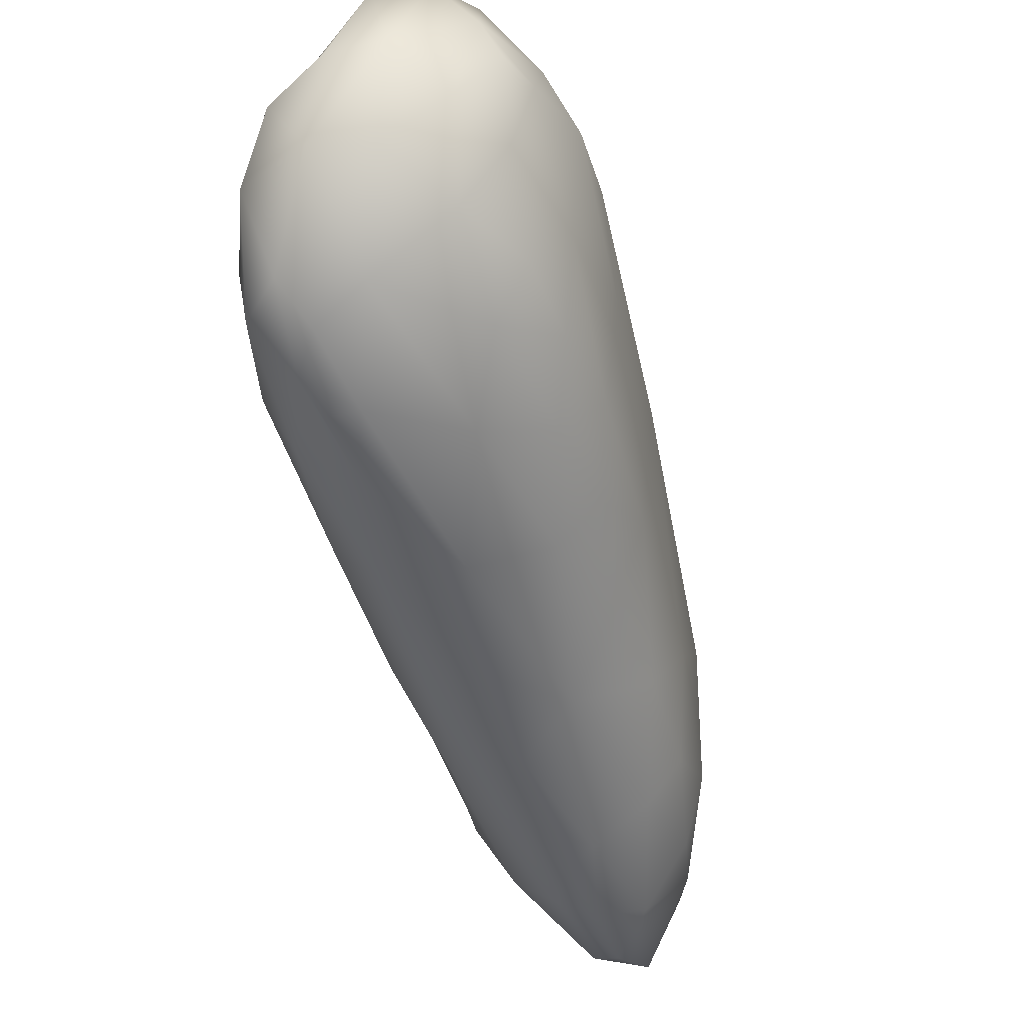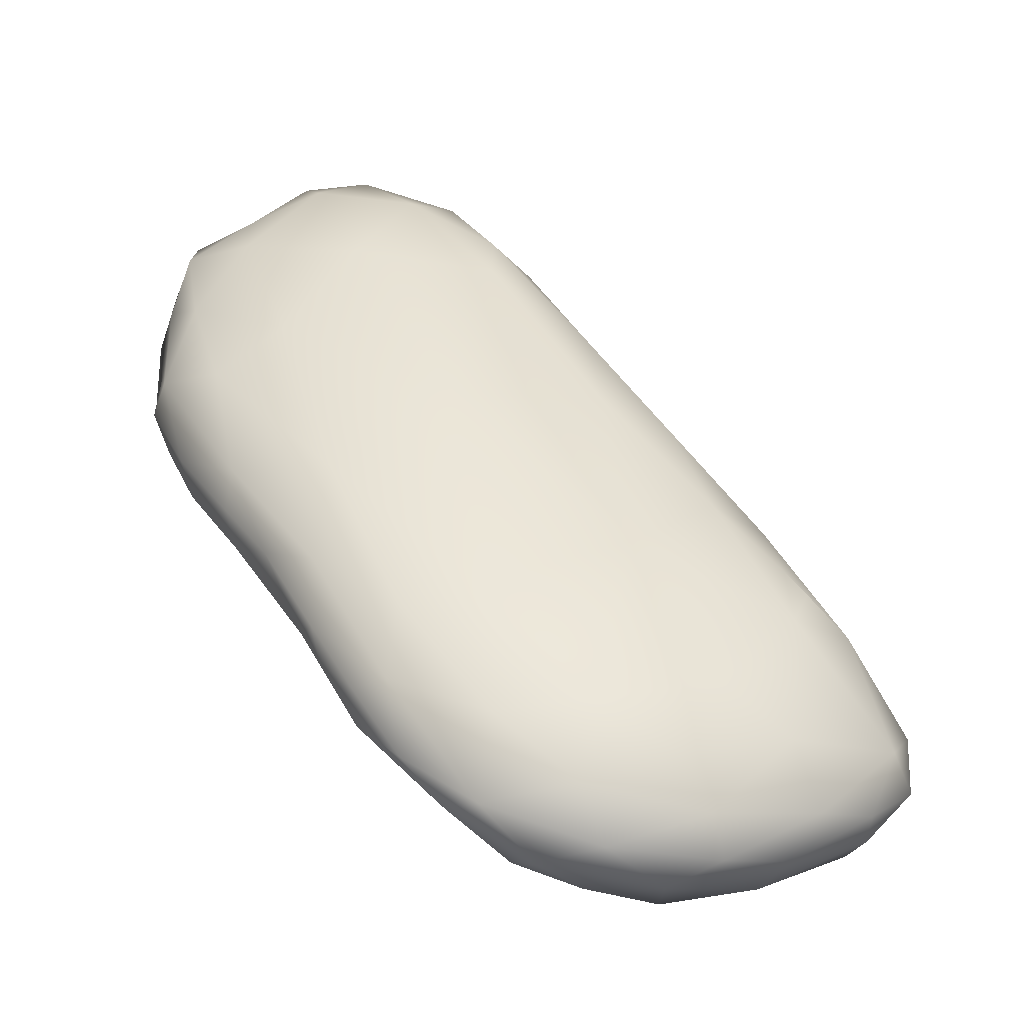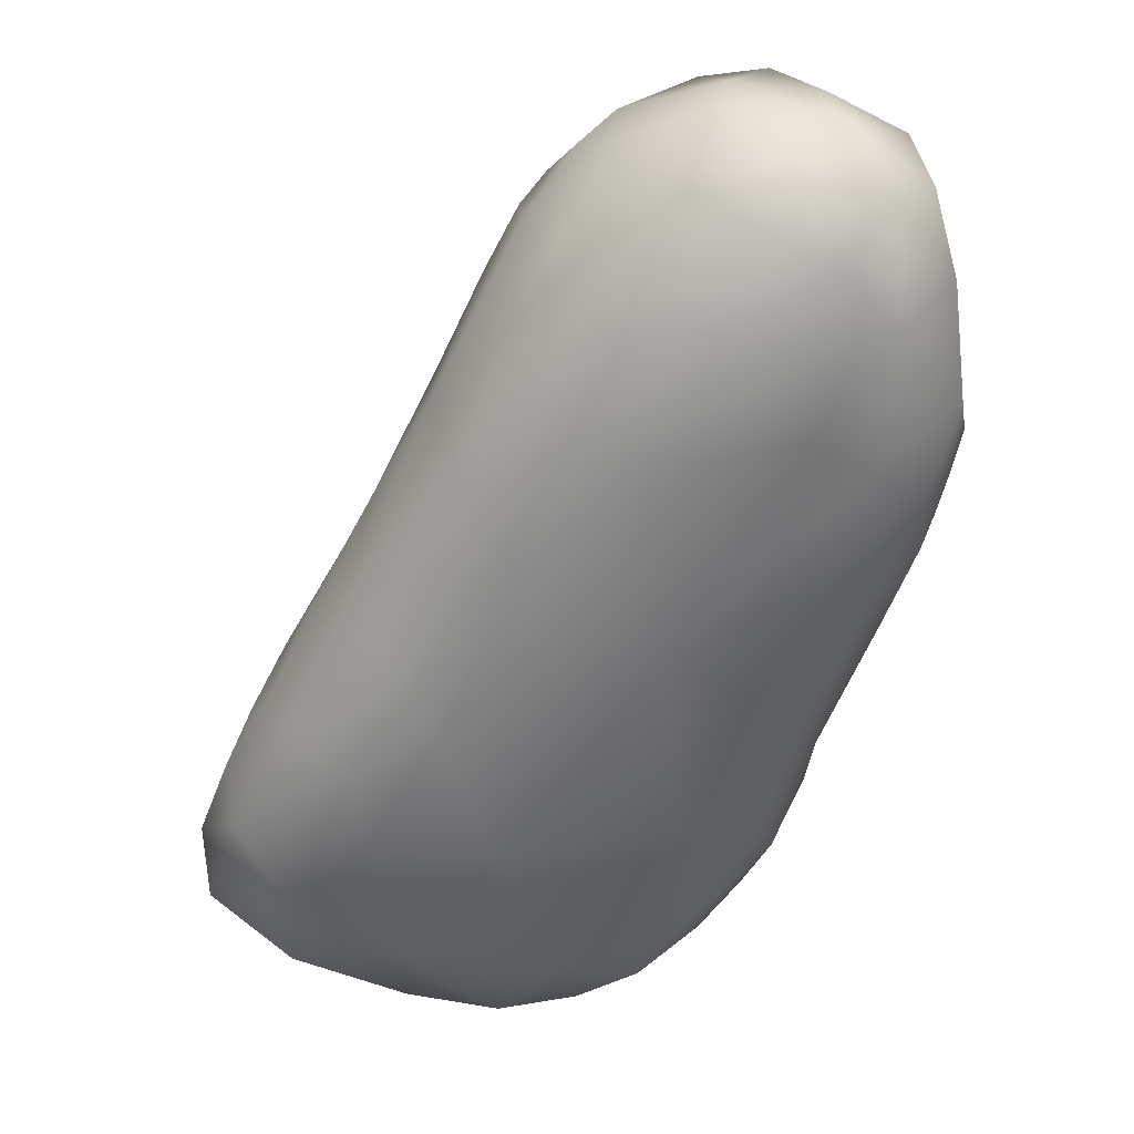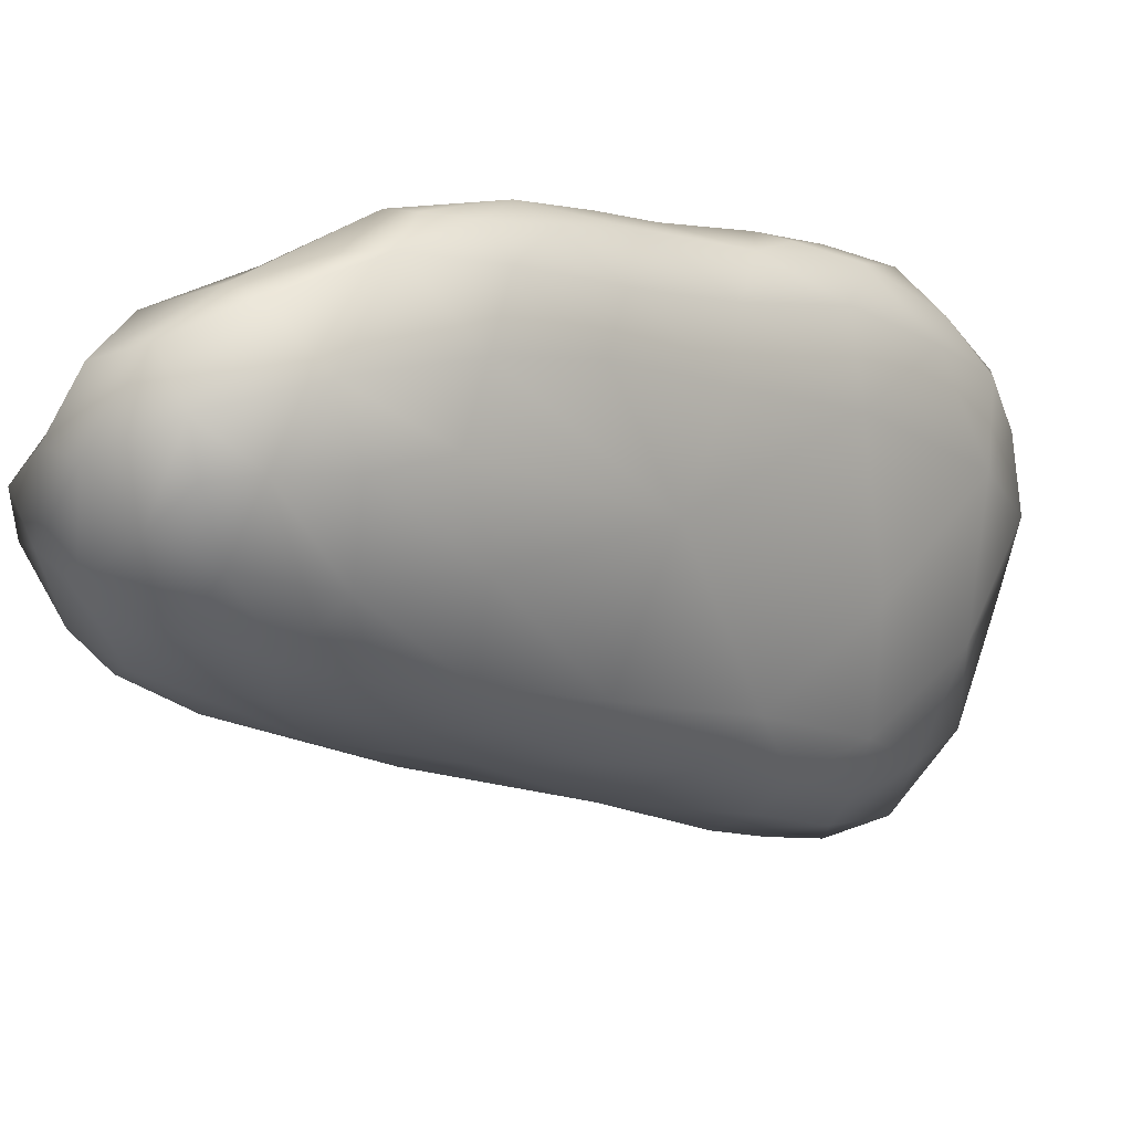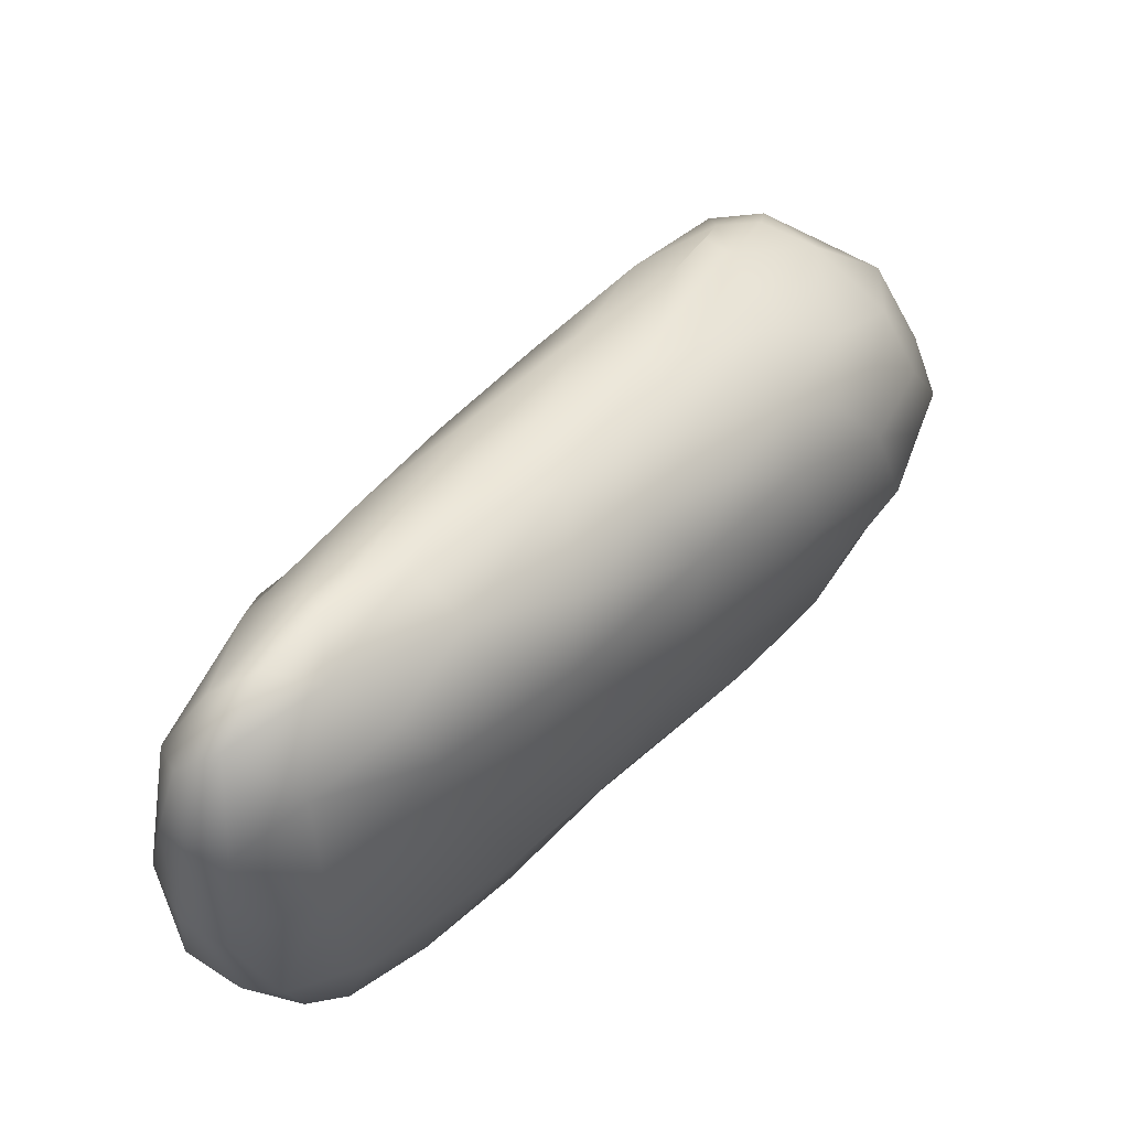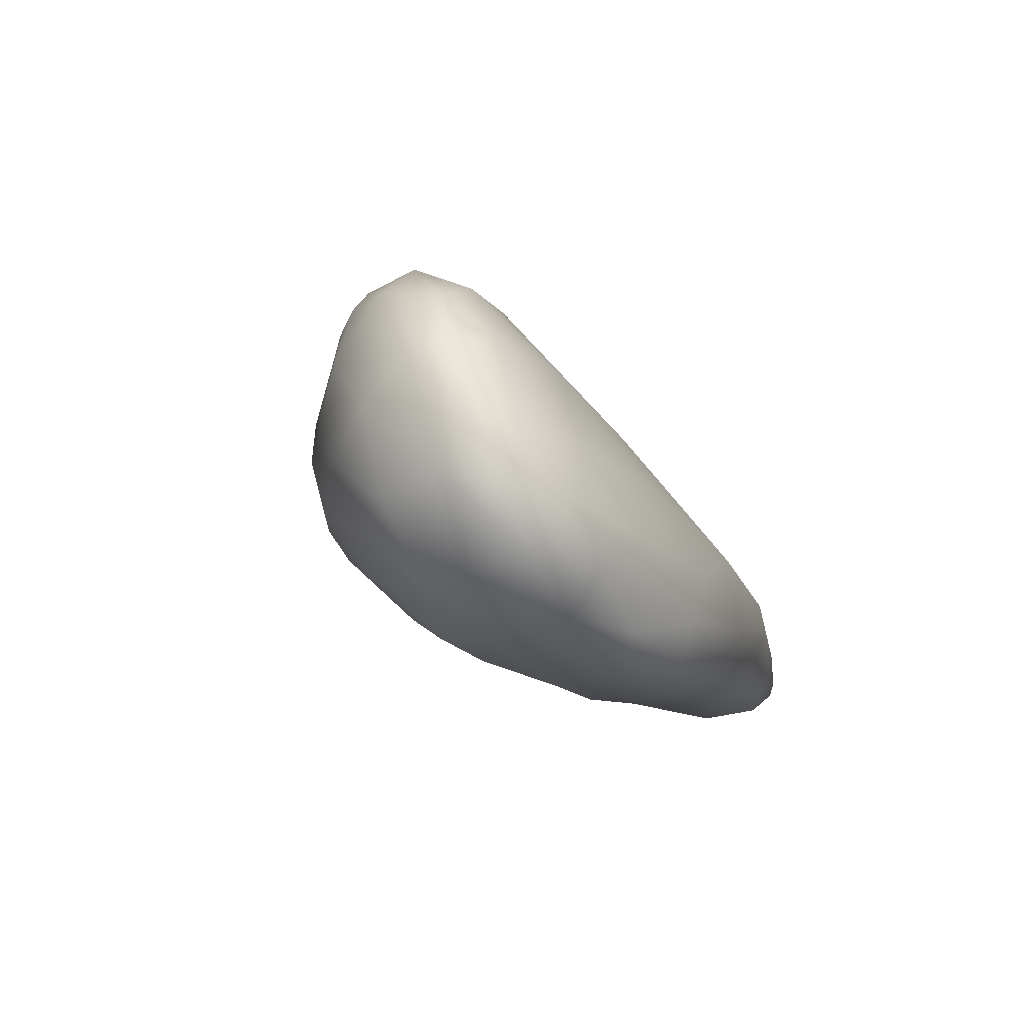
<metadata>
{"format":"obj","ext":"obj","renderer":"f3d","projection":"perspective","resolution":1024,"background":"white","views":[{"elev":-22.4,"azim":-126.8,"up":"+Z"},{"elev":-12.3,"azim":72.4,"up":"+Y"},{"elev":-8.5,"azim":-90.7,"up":"+Y"},{"elev":26.6,"azim":-89.4,"up":"+Z"},{"elev":-25.6,"azim":-163.1,"up":"+Y"},{"elev":39.0,"azim":-42.8,"up":"+Y"}]}
</metadata>
<code>
o 246
v 9.147 4.332 4.219
v 9.12 4.385 4.215
v 9.161 4.377 4.223
v 9.166 4.28 4.285
v 9.111 4.318 4.288
v 9.188 4.33 4.236
v 9.198 4.29 4.281
v 9.086 4.383 4.247
v 9.211 4.359 4.26
v 9.087 4.432 4.236
v 9.104 4.458 4.246
v 9.16 4.458 4.273
v 9.221 4.308 4.286
v 9.037 4.475 4.273
v 9.068 4.477 4.259
v 9.194 4.465 4.336
v 9.167 4.49 4.312
v 9.252 4.306 4.344
v 9.051 4.37 4.295
v 9.007 4.445 4.305
v 9.052 4.527 4.287
v 9.099 4.554 4.319
v 9.238 4.27 4.364
v 8.951 4.56 4.348
v 9.008 4.564 4.316
v 9.152 4.512 4.325
v 9.206 4.251 4.378
v 9.133 4.282 4.377
v 9.04 4.361 4.35
v 8.997 4.42 4.341
v 9.248 4.362 4.364
v 8.946 4.489 4.378
v 9.021 4.634 4.353
v 8.967 4.634 4.36
v 9.132 4.568 4.378
v 9.262 4.268 4.428
v 9.269 4.302 4.439
v 8.962 4.445 4.412
v 9.245 4.405 4.421
v 8.899 4.695 4.407
v 9.062 4.647 4.388
v 8.953 4.726 4.407
v 9.267 4.346 4.463
v 9.172 4.525 4.465
v 8.9 4.562 4.41
v 8.868 4.639 4.426
v 9.002 4.738 4.439
v 9.195 4.239 4.455
v 9.048 4.356 4.456
v 8.879 4.551 4.469
v 8.891 4.792 4.447
v 9.233 4.249 4.464
v 9.151 4.272 4.512
v 9.247 4.387 4.522
v 8.85 4.611 4.461
v 8.823 4.742 4.471
v 9.069 4.668 4.452
v 8.849 4.818 4.475
v 8.87 4.835 4.472
v 8.928 4.819 4.47
v 8.814 4.679 4.485
v 8.864 4.859 4.493
v 9.255 4.276 4.519
v 8.92 4.506 4.584
v 8.813 4.638 4.518
v 8.776 4.762 4.526
v 8.977 4.804 4.522
v 8.793 4.854 4.538
v 8.935 4.844 4.507
v 8.832 4.869 4.514
v 9.205 4.249 4.52
v 9.256 4.323 4.539
v 9.063 4.375 4.599
v 9.059 4.668 4.581
v 8.779 4.699 4.538
v 8.88 4.892 4.53
v 9.179 4.483 4.59
v 8.811 4.627 4.597
v 8.753 4.75 4.567
v 8.747 4.812 4.587
v 8.836 4.898 4.544
v 9.223 4.266 4.563
v 8.761 4.708 4.608
v 8.897 4.889 4.574
v 8.84 4.924 4.604
v 9.189 4.268 4.571
v 9.144 4.316 4.616
v 8.98 4.471 4.652
v 8.733 4.781 4.638
v 8.755 4.873 4.617
v 8.792 4.904 4.622
v 9.228 4.309 4.609
v 9.227 4.377 4.599
v 8.905 4.554 4.703
v 8.761 4.698 4.688
v 8.93 4.826 4.636
v 9.187 4.307 4.621
v 8.808 4.643 4.682
v 9.077 4.591 4.689
v 8.734 4.827 4.661
v 8.727 4.791 4.698
v 8.85 4.907 4.652
v 8.814 4.922 4.655
v 9.091 4.385 4.666
v 9.022 4.464 4.695
v 9.166 4.466 4.654
v 8.843 4.627 4.73
v 8.742 4.753 4.697
v 8.964 4.739 4.706
v 8.757 4.865 4.699
v 8.787 4.895 4.693
v 8.832 4.918 4.636
v 9.139 4.373 4.679
v 9.188 4.345 4.658
v 9.176 4.405 4.666
v 9.109 4.508 4.709
v 8.948 4.542 4.734
v 8.868 4.842 4.721
v 9.154 4.4 4.687
v 9.116 4.453 4.711
v 8.968 4.691 4.764
v 8.746 4.798 4.733
v 8.783 4.862 4.751
v 8.816 4.882 4.708
v 9.117 4.425 4.704
v 9.08 4.452 4.71
v 9.009 4.533 4.751
v 8.888 4.613 4.772
v 8.782 4.715 4.741
v 8.772 4.82 4.767
v 8.826 4.837 4.766
v 9.06 4.52 4.738
v 9.018 4.596 4.758
v 9.016 4.562 4.762
v 8.944 4.588 4.777
v 8.89 4.77 4.77
v 8.958 4.615 4.79
v 8.913 4.694 4.799
v 8.848 4.682 4.796
v 8.799 4.758 4.785
v 8.831 4.783 4.782
v 8.911 4.633 4.793
v 8.894 4.67 4.804
v 8.856 4.716 4.792
f 1 2 3
f 1 4 5
f 1 6 7
f 8 1 5
f 1 8 2
f 6 1 3
f 9 6 3
f 2 8 10
f 3 2 11
f 12 9 3
f 10 11 2
f 3 11 12
f 7 4 1
f 7 6 13
f 9 13 6
f 8 14 10
f 10 14 15
f 16 12 17
f 11 10 15
f 9 18 13
f 8 5 19
f 8 19 20
f 9 12 16
f 8 20 14
f 14 21 15
f 11 15 21
f 12 11 22
f 13 23 7
f 20 24 14
f 25 14 24
f 14 25 21
f 12 22 26
f 17 12 26
f 22 11 21
f 7 27 4
f 27 7 23
f 5 4 28
f 18 23 13
f 5 29 19
f 19 29 30
f 18 9 31
f 19 30 20
f 9 16 31
f 32 20 30
f 24 20 32
f 21 25 33
f 21 33 22
f 28 4 27
f 5 28 29
f 17 26 16
f 25 34 33
f 26 22 35
f 23 18 36
f 36 18 37
f 18 31 37
f 30 38 32
f 31 16 39
f 16 26 35
f 40 34 24
f 25 24 34
f 35 22 41
f 34 42 33
f 33 41 22
f 37 31 43
f 30 29 38
f 43 31 39
f 16 35 44
f 39 16 44
f 32 45 24
f 45 46 24
f 24 46 40
f 34 40 42
f 33 47 41
f 47 33 42
f 27 48 28
f 49 38 29
f 50 32 38
f 32 50 45
f 42 40 51
f 48 27 52
f 27 23 52
f 36 52 23
f 28 49 29
f 53 49 28
f 43 39 54
f 46 45 55
f 46 56 40
f 41 57 35
f 56 58 40
f 57 41 47
f 51 40 58
f 58 59 51
f 42 60 47
f 60 42 51
f 35 57 44
f 55 61 46
f 46 61 56
f 51 62 60
f 51 59 62
f 48 53 28
f 63 52 36
f 36 37 63
f 38 49 64
f 55 45 50
f 61 55 65
f 56 61 66
f 47 67 57
f 68 58 56
f 47 69 67
f 69 47 60
f 59 58 62
f 58 70 62
f 48 71 53
f 48 52 71
f 63 37 72
f 53 73 49
f 37 43 72
f 72 43 54
f 50 38 64
f 54 39 44
f 55 50 65
f 57 74 44
f 75 61 65
f 61 75 66
f 74 57 67
f 68 56 66
f 68 70 58
f 60 62 76
f 60 76 69
f 64 49 73
f 44 77 54
f 74 77 44
f 50 78 65
f 79 66 75
f 66 80 68
f 70 81 62
f 81 76 62
f 82 52 63
f 64 78 50
f 75 65 83
f 80 66 79
f 67 69 84
f 84 69 76
f 70 68 81
f 76 81 85
f 76 85 84
f 53 86 87
f 71 86 53
f 82 86 71
f 71 52 82
f 53 87 73
f 88 64 73
f 65 78 83
f 75 83 79
f 79 89 80
f 80 90 68
f 81 68 91
f 85 81 91
f 92 82 63
f 72 92 63
f 72 54 93
f 64 88 94
f 95 83 78
f 67 96 74
f 84 96 67
f 68 90 91
f 97 87 86
f 72 93 92
f 93 54 77
f 64 98 78
f 95 78 98
f 77 74 99
f 83 89 79
f 100 89 101
f 89 100 80
f 80 100 90
f 102 96 84
f 102 84 85
f 91 103 85
f 86 82 97
f 82 92 97
f 104 73 87
f 105 73 104
f 88 73 105
f 77 106 93
f 94 107 64
f 64 107 98
f 108 89 83
f 96 109 74
f 110 90 100
f 90 110 91
f 91 110 111
f 91 111 103
f 112 102 85
f 85 103 112
f 97 113 87
f 87 113 104
f 77 99 106
f 83 95 108
f 74 109 99
f 89 108 101
f 103 102 112
f 113 97 114
f 114 97 92
f 92 93 115
f 93 106 115
f 116 115 106
f 117 88 105
f 117 94 88
f 106 99 116
f 96 102 118
f 113 114 119
f 92 115 114
f 115 119 114
f 120 119 115
f 115 116 120
f 99 109 121
f 108 122 101
f 101 122 100
f 122 110 100
f 109 96 118
f 111 110 123
f 111 124 103
f 103 124 102
f 119 125 113
f 105 104 126
f 104 113 126
f 125 126 113
f 119 120 125
f 105 127 117
f 105 126 127
f 128 107 94
f 128 94 117
f 129 95 98
f 129 108 95
f 122 130 110
f 124 131 118
f 124 111 123
f 118 102 124
f 125 120 126
f 120 132 126
f 127 126 132
f 120 116 132
f 133 132 116
f 116 99 133
f 99 121 133
f 129 98 107
f 110 130 123
f 123 131 124
f 132 134 127
f 117 127 135
f 117 135 128
f 132 133 134
f 109 136 121
f 136 109 118
f 118 131 136
f 135 127 137
f 127 134 137
f 134 133 137
f 138 137 133
f 107 139 129
f 128 139 107
f 133 121 138
f 129 122 108
f 129 140 122
f 121 136 138
f 122 140 130
f 140 141 130
f 123 130 141
f 142 135 137
f 135 142 128
f 137 143 142
f 128 142 139
f 137 138 143
f 129 139 140
f 131 123 141
f 136 131 141
f 139 142 143
f 143 144 139
f 143 138 144
f 140 139 144
f 144 141 140
f 138 136 141
f 144 138 141

</code>
